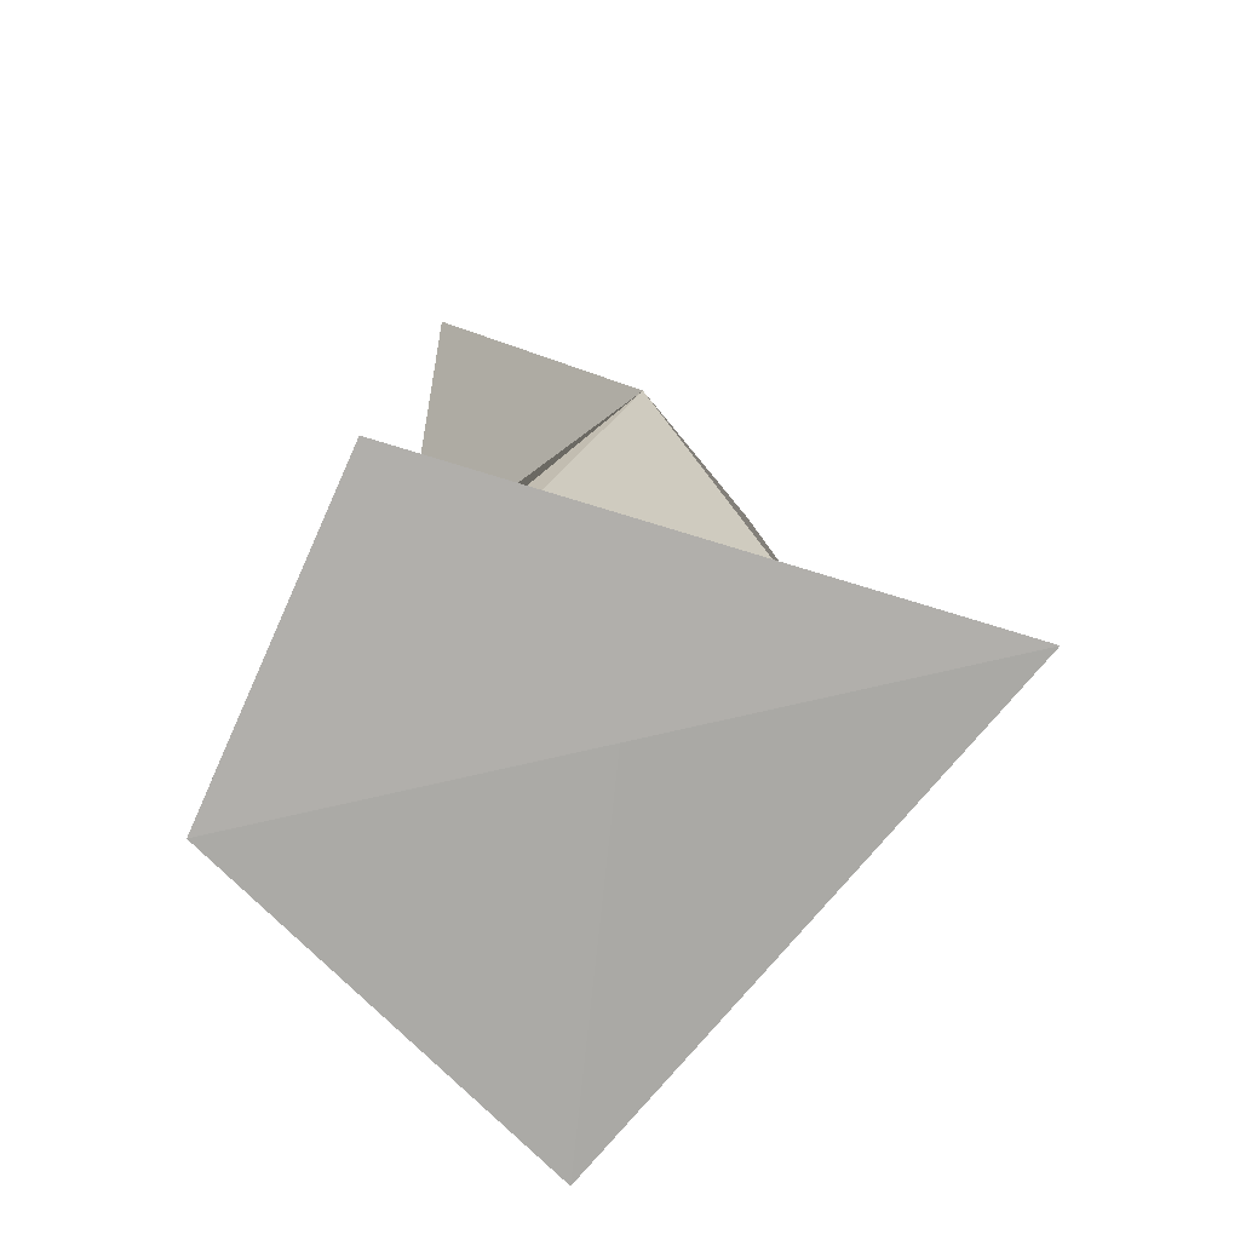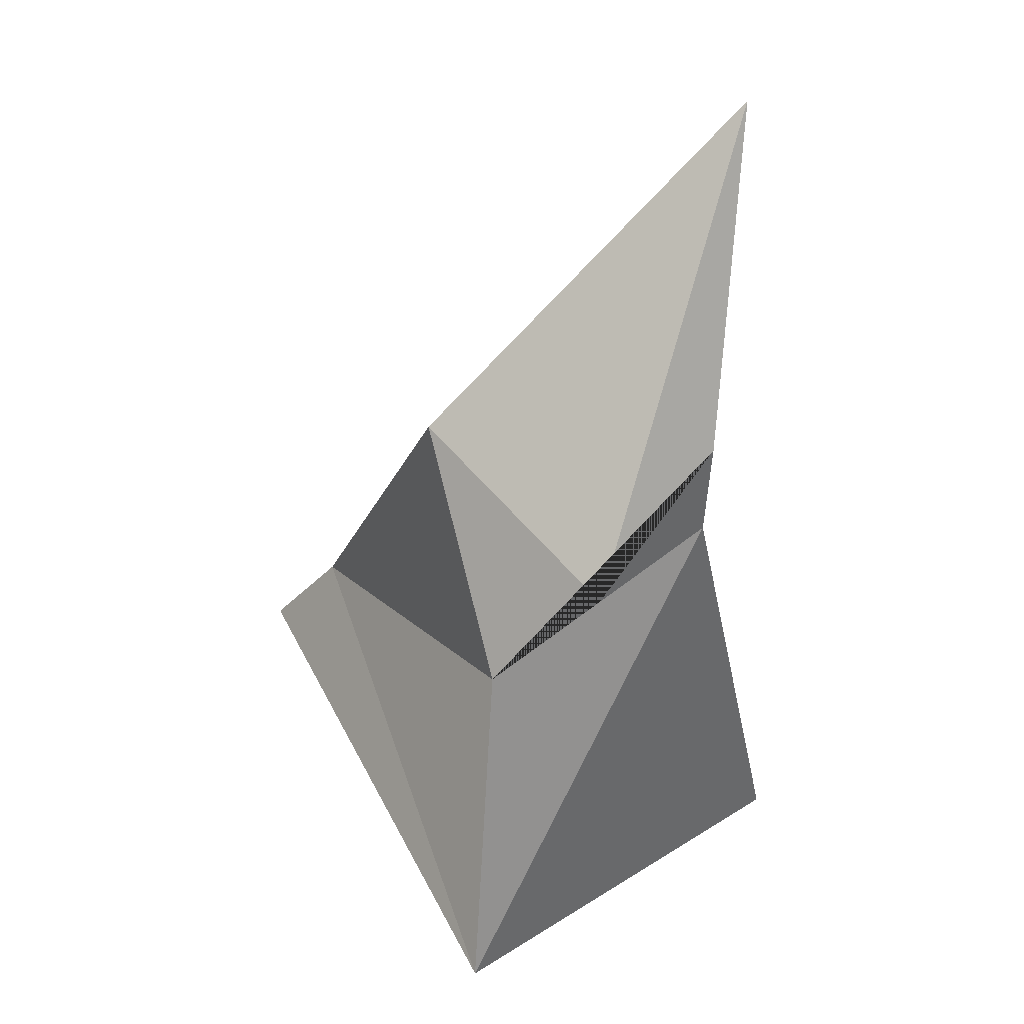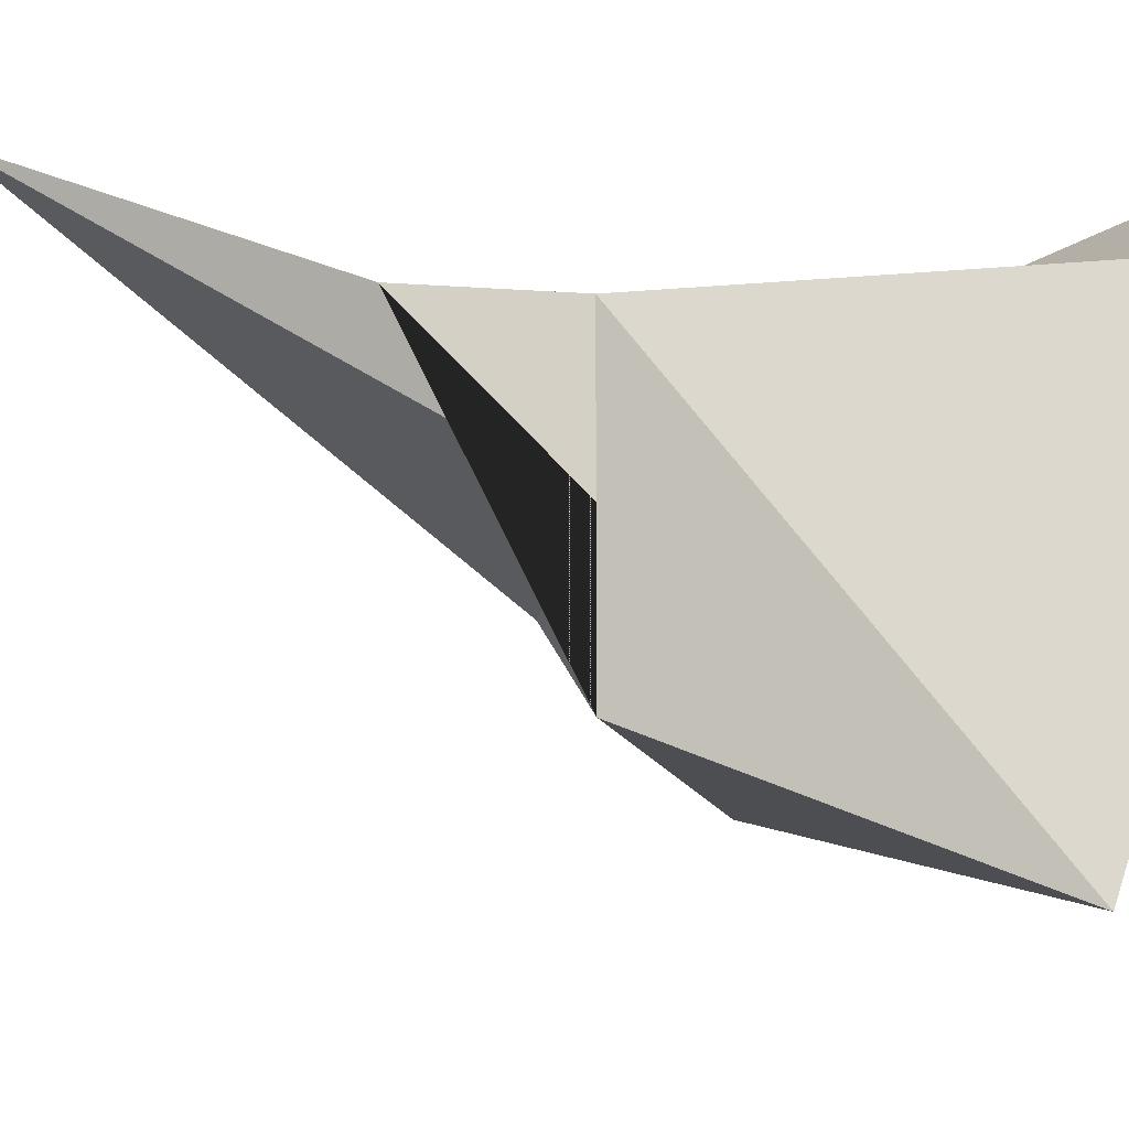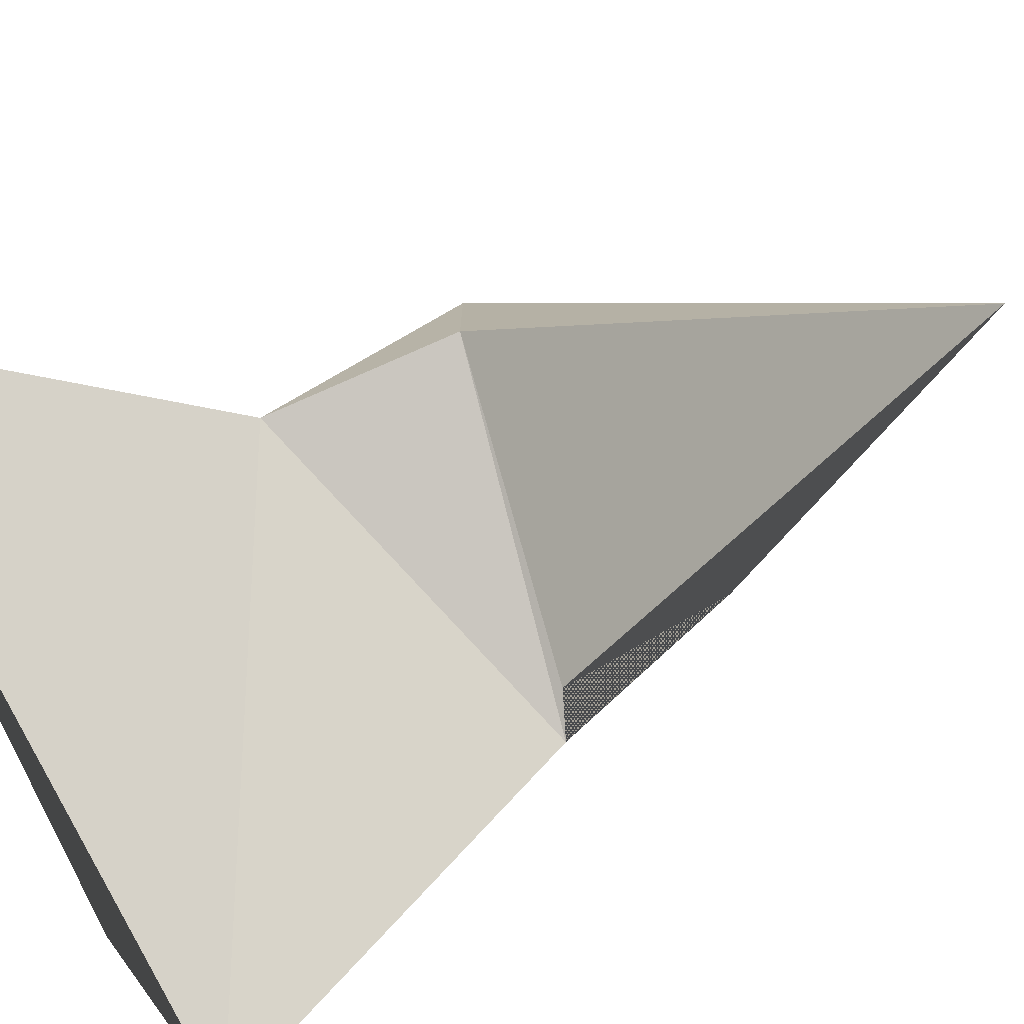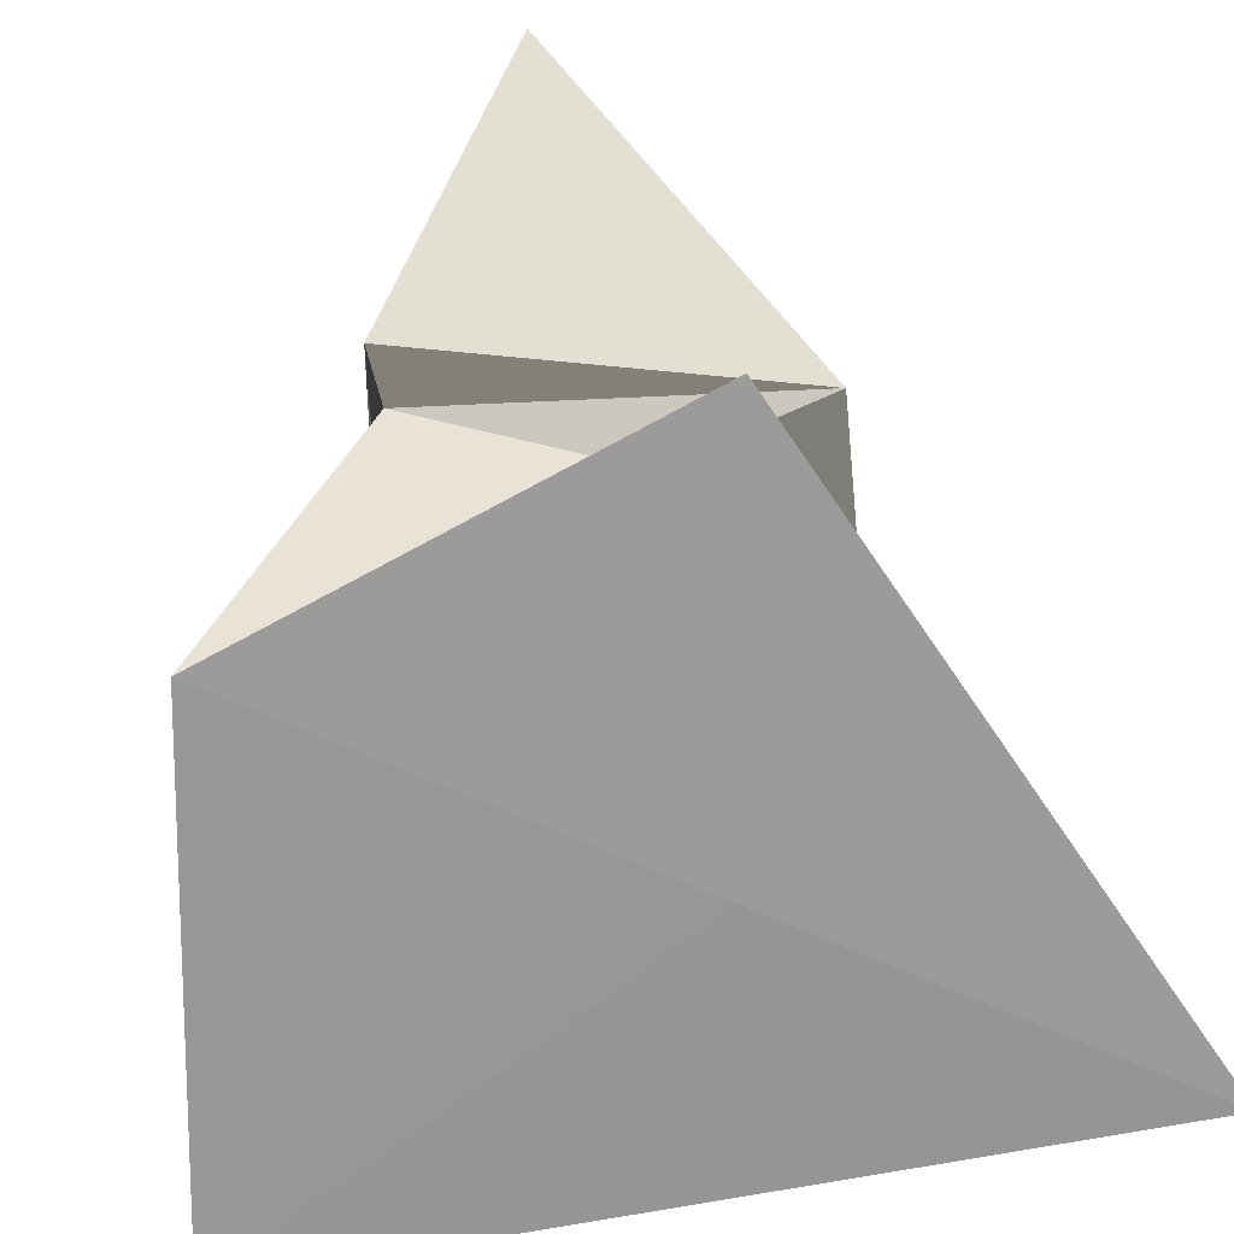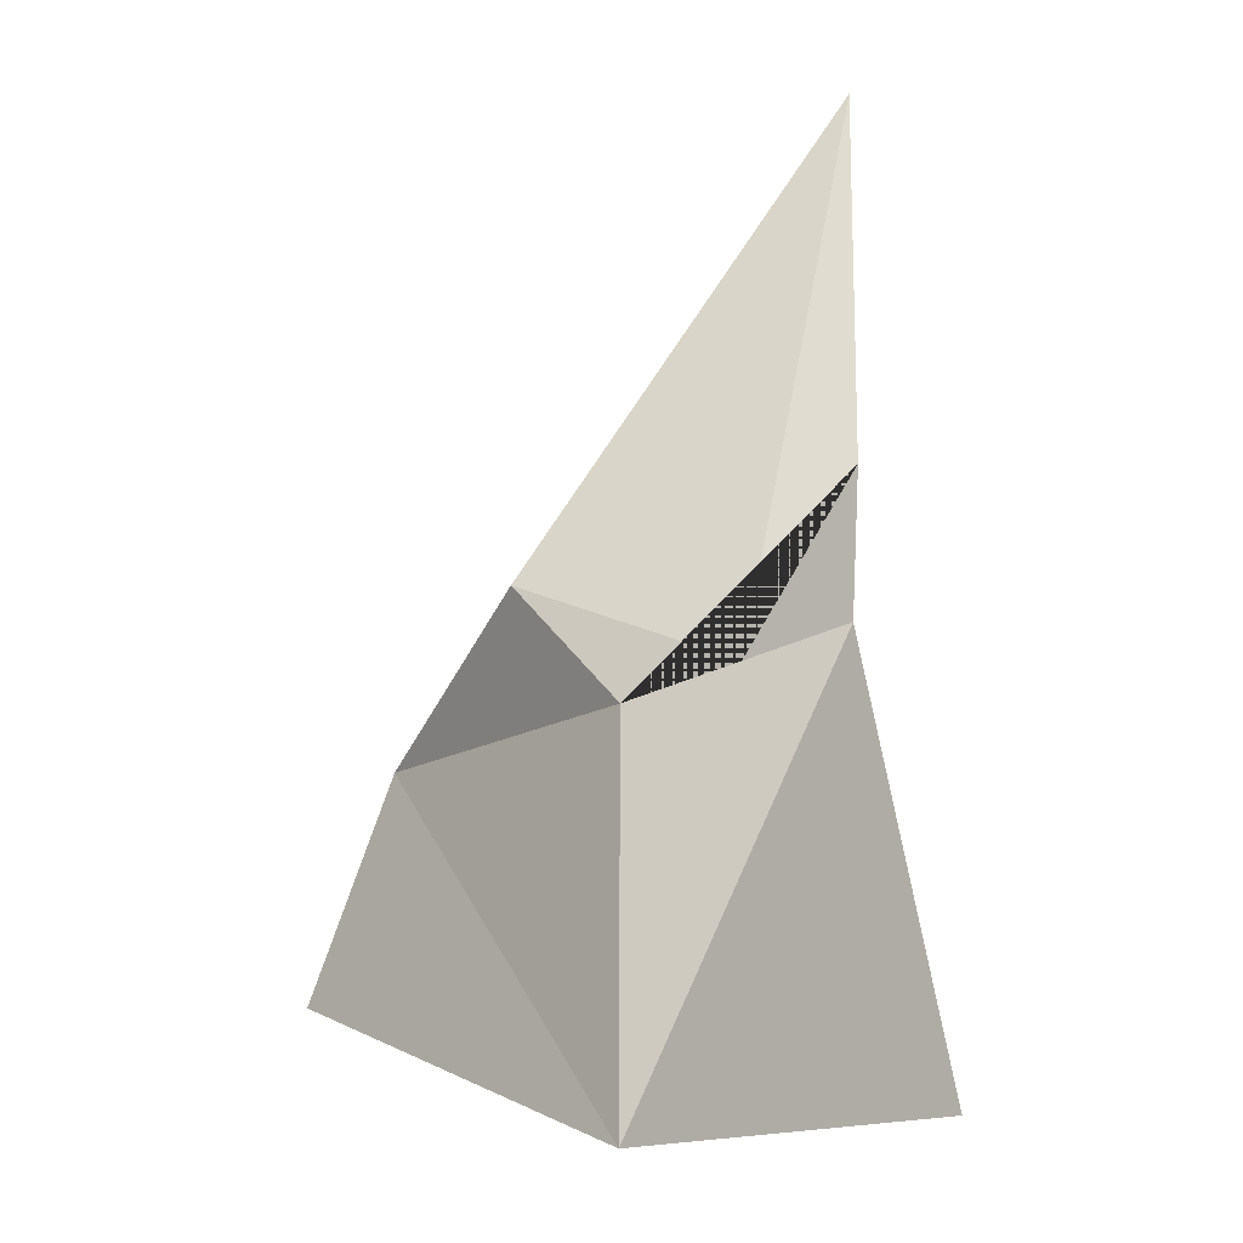
<metadata>
{"format":"obj","ext":"obj","renderer":"f3d","projection":"perspective","resolution":1024,"background":"white","views":[{"elev":-78.2,"azim":39.4,"up":"+Y"},{"elev":57.0,"azim":-129.4,"up":"+Y"},{"elev":-16.6,"azim":-98.2,"up":"+Z"},{"elev":-77.6,"azim":105.7,"up":"+Z"},{"elev":20.5,"azim":-8.5,"up":"+Z"},{"elev":18.9,"azim":-134.7,"up":"+Y"}]}
</metadata>
<code>
v  0 0.06 0.02
v  -0.01 0.04 0.01
v  0.01 0.03 0.01
v  0.01 0.03 -0
v  -0.01 0.03 -0
v  -0.02 0 0.01
v  0 0 0
v  0 0 0.02
v  0.02 0 -0.01
v  -0.02 0.01 -0.02
v  -0.01 0.03 0.01
v  0 0.02 0.01
v  0.01 0.02 -0.01
v  -0.01 0.03 -0.01
g Pyramid001
f 1 2 3
f 1 3 4
f 1 4 5
f 1 5 2
f 6 7 8
f 8 7 9
f 9 7 10
f 10 7 6
f 11 12 3
f 3 2 11
f 3 12 13
f 13 4 3
f 4 13 14
f 14 5 4
f 14 11 2
f 2 5 14
f 6 8 12
f 12 11 6
f 12 8 9
f 9 13 12
f 13 9 10
f 10 14 13
f 10 6 11
f 11 14 10

</code>
